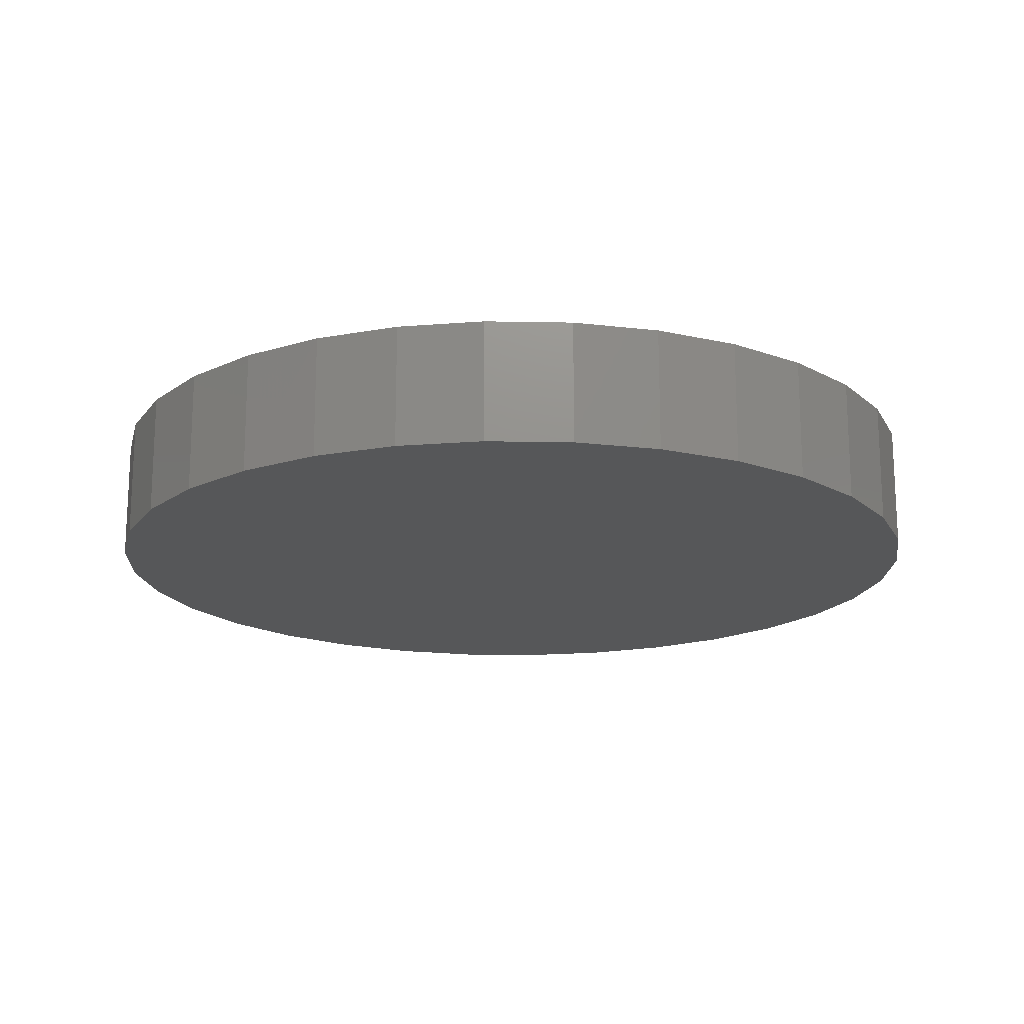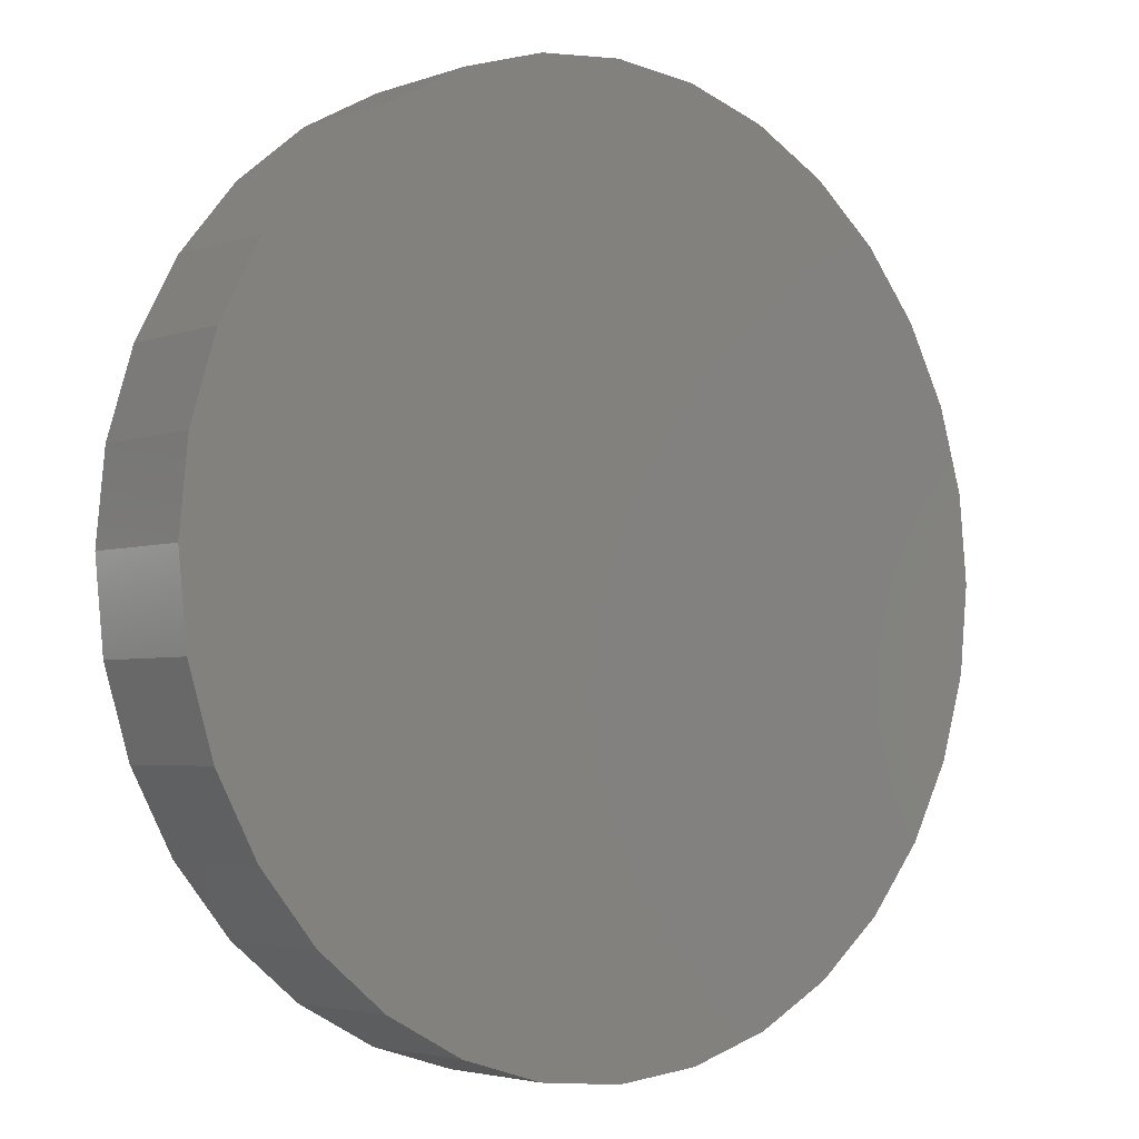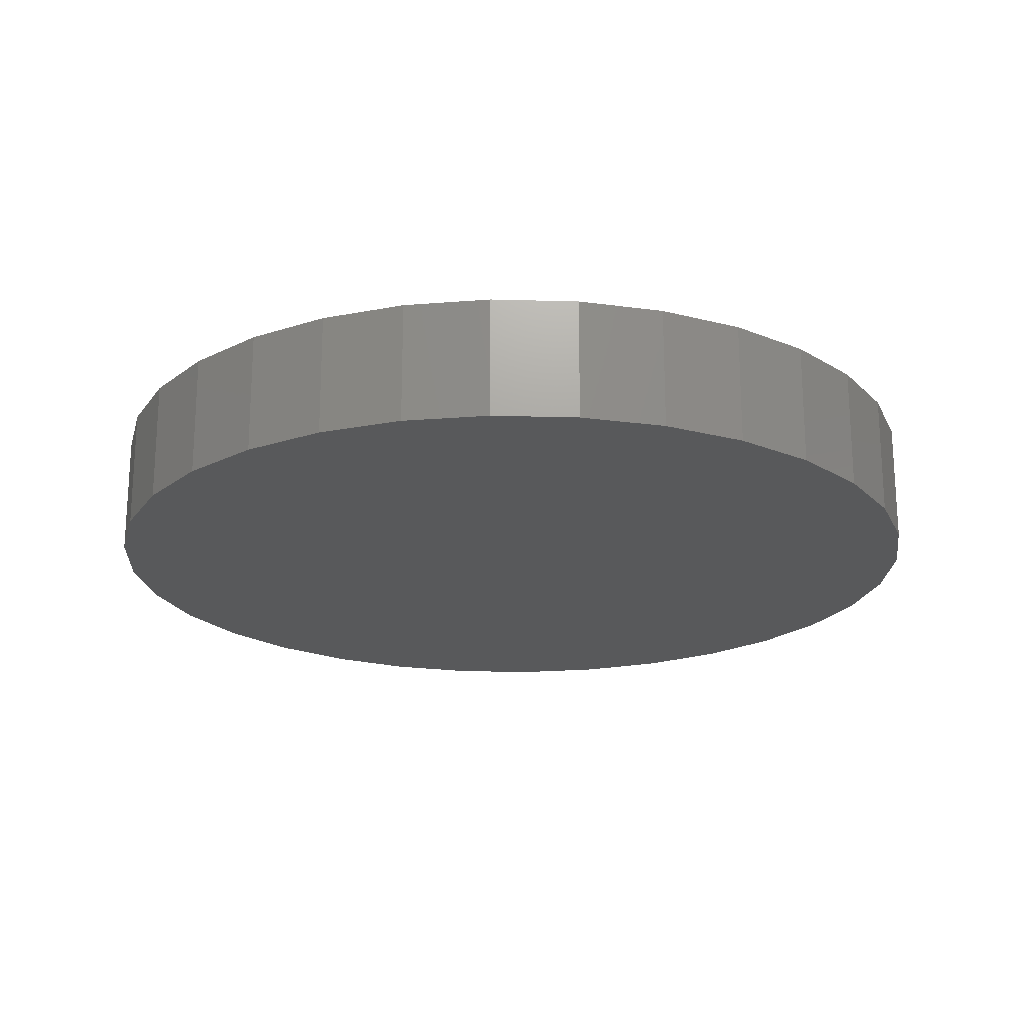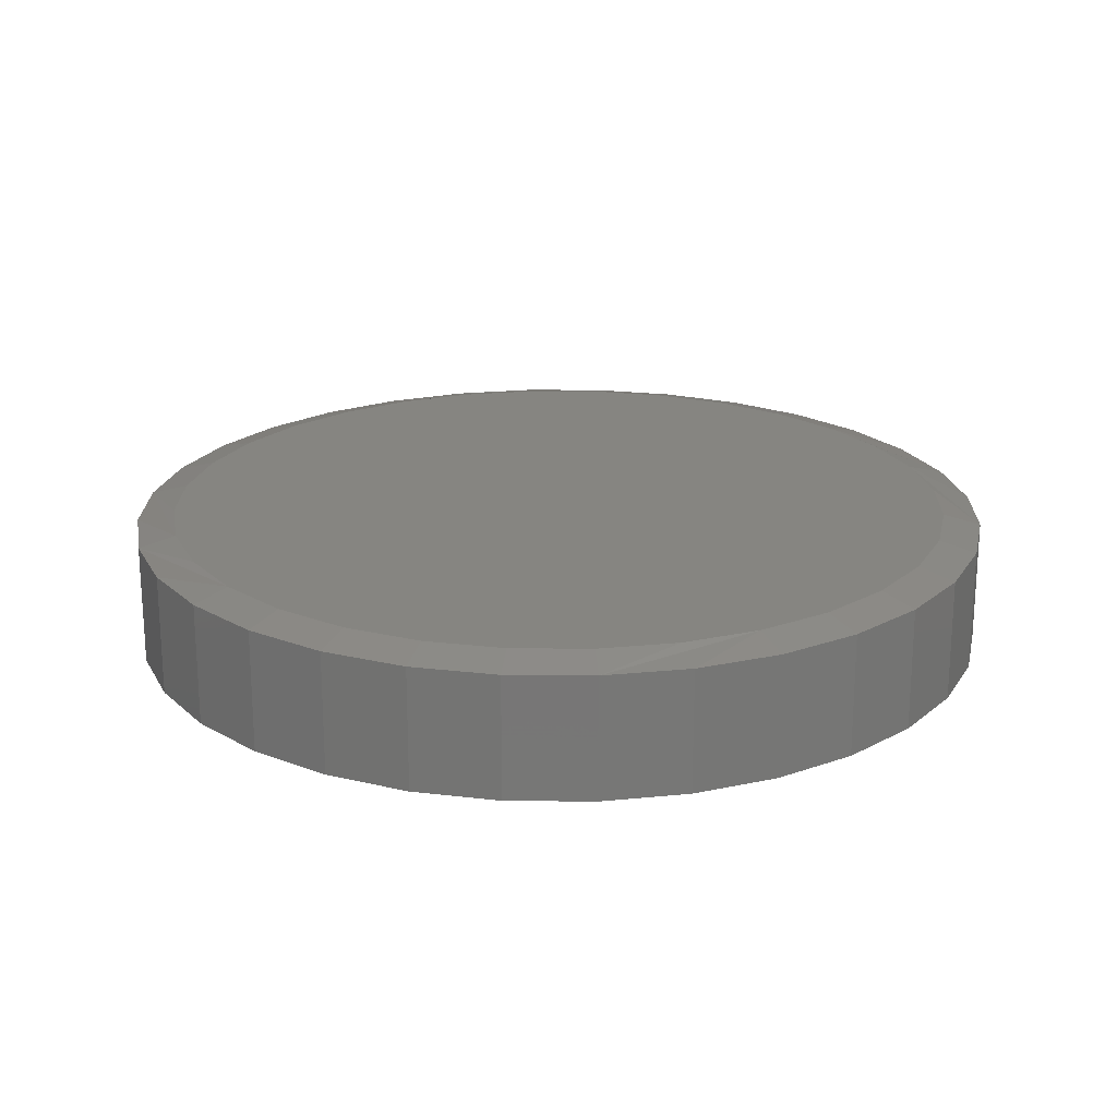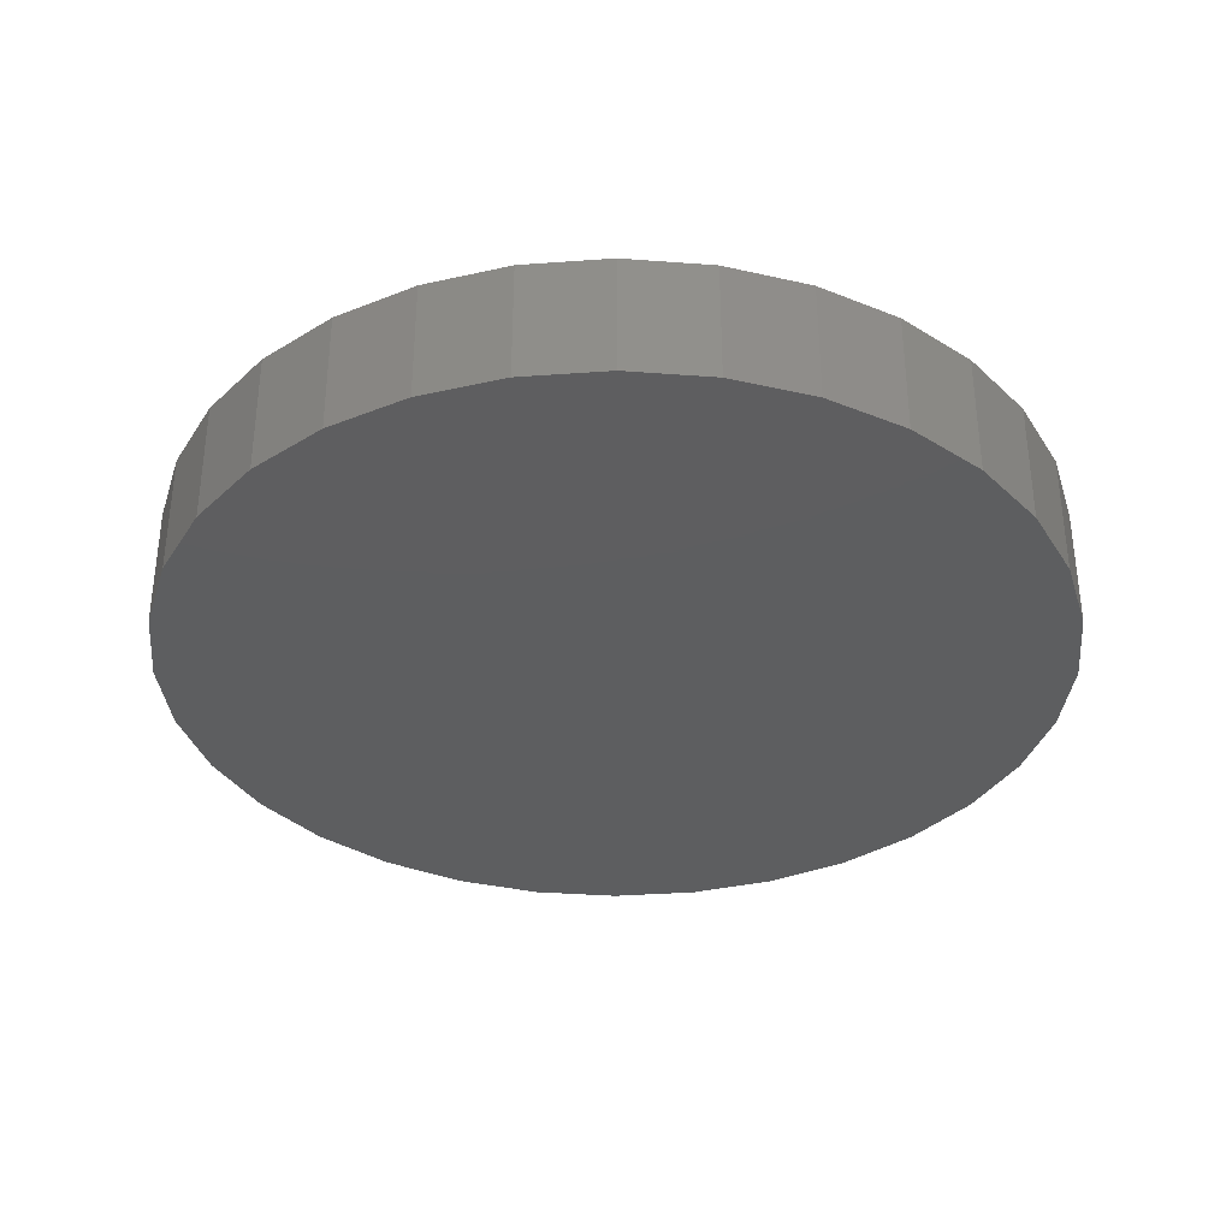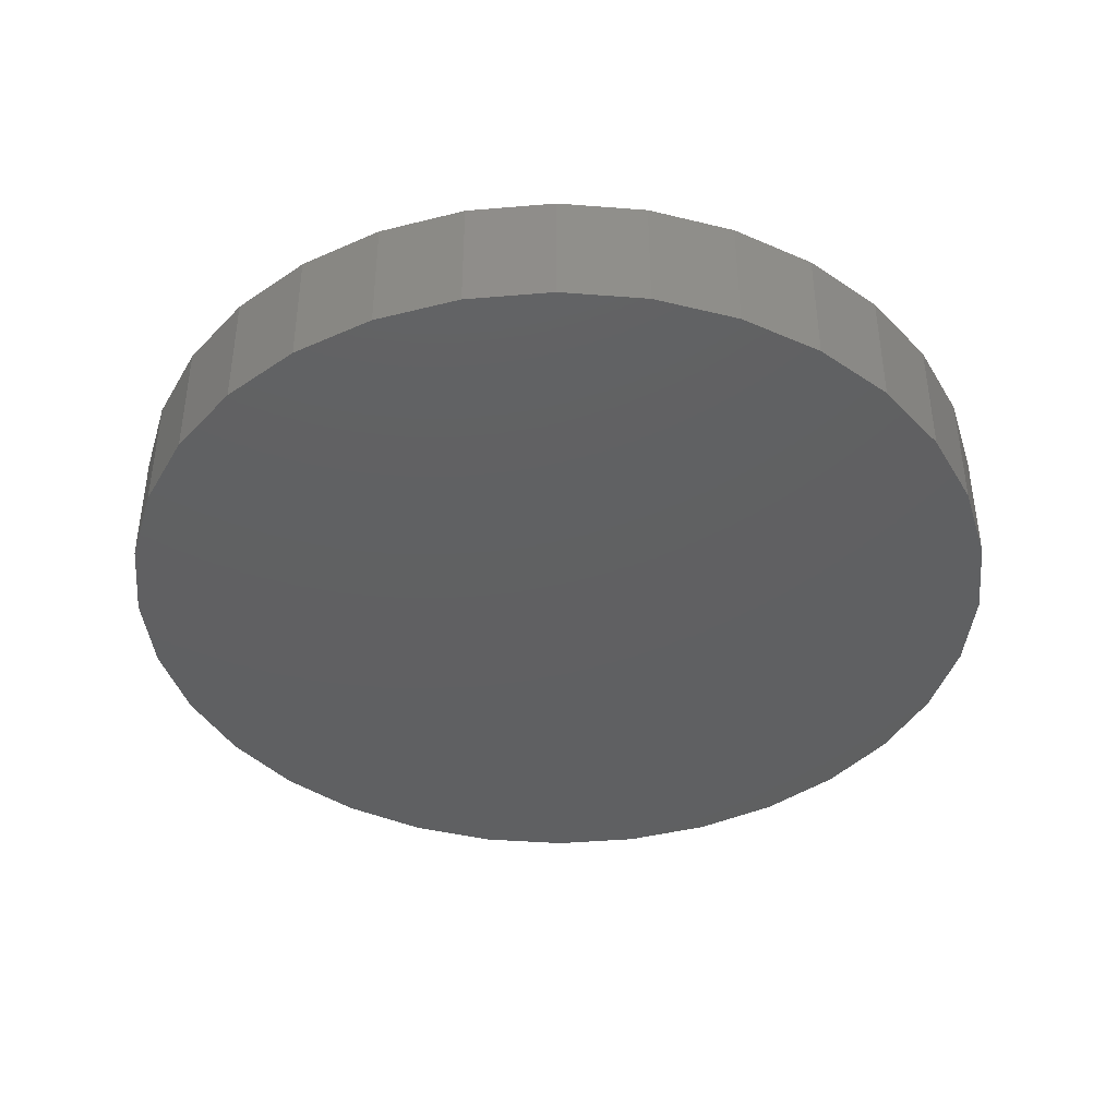
<metadata>
{"format":"stl","ext":"stl","renderer":"f3d","projection":"perspective","resolution":1024,"background":"white","views":[{"elev":-17.3,"azim":-19.0,"up":"+Y"},{"elev":-3.5,"azim":-39.9,"up":"+Z"},{"elev":-20.5,"azim":171.5,"up":"+Y"},{"elev":20.8,"azim":-15.9,"up":"+Y"},{"elev":-35.0,"azim":157.4,"up":"+Y"},{"elev":-41.2,"azim":-146.0,"up":"+Y"}]}
</metadata>
<code>
# stl→obj: 96 verts, 188 faces
v 0.007897 0.1094 0.3319
v 0.07265 0.1094 0.3255
v -0.05686 0.1094 0.3255
v 0.007895 0.1094 -0.3319
v -0.05686 0.1094 -0.3255
v 0.07265 0.1094 -0.3255
v -0.1191 0.1094 -0.3066
v 0.1349 0.1094 -0.3066
v -0.1765 0.1094 -0.276
v 0.1923 0.1094 -0.276
v -0.2268 0.1094 -0.2347
v 0.2426 0.1094 -0.2347
v -0.2681 0.1094 -0.1844
v 0.2839 0.1094 -0.1844
v -0.2987 0.1094 -0.127
v 0.3145 0.1094 -0.127
v -0.3176 0.1094 -0.06475
v 0.3334 0.1094 -0.06475
v -0.324 0.1094 3.832e-06
v 0.3398 0.1094 -1.471e-16
v -0.3176 0.1094 0.06476
v 0.3334 0.1094 0.06475
v -0.2987 0.1094 0.127
v 0.3145 0.1094 0.127
v -0.2681 0.1094 0.1844
v 0.2839 0.1094 0.1844
v -0.2268 0.1094 0.2347
v 0.2426 0.1094 0.2347
v -0.1765 0.1094 0.276
v 0.1923 0.1094 0.276
v -0.1191 0.1094 0.3066
v 0.1349 0.1094 0.3066
v 0.3711 0.1016 -2.465e-16
v 0.3711 1.236e-16 -1.576e-16
v 0.3641 0.1016 -0.07085
v 0.3641 1.228e-16 -0.07085
v 0.3434 0.1016 -0.139
v 0.3434 1.205e-16 -0.139
v 0.3098 0.1016 -0.2018
v 0.3098 1.168e-16 -0.2018
v 0.2647 0.1016 -0.2568
v 0.2647 1.118e-16 -0.2568
v 0.2097 0.1016 -0.302
v 0.2097 1.057e-16 -0.302
v 0.1469 0.1016 -0.3355
v 0.1469 9.87e-17 -0.3355
v 0.07874 0.1016 -0.3562
v 0.07874 9.113e-17 -0.3562
v 0.007895 0.1016 -0.3632
v 0.007895 8.327e-17 -0.3632
v -0.06295 0.1016 -0.3562
v -0.06295 7.54e-17 -0.3562
v -0.1311 0.1016 -0.3355
v -0.1311 6.784e-17 -0.3355
v -0.1939 0.1016 -0.302
v -0.1939 6.087e-17 -0.302
v -0.2489 0.1016 -0.2568
v -0.2489 5.476e-17 -0.2568
v -0.2941 0.1016 -0.2018
v -0.2941 4.974e-17 -0.2018
v -0.3276 0.1016 -0.139
v -0.3276 4.602e-17 -0.139
v -0.3483 0.1016 -0.07085
v -0.3483 4.372e-17 -0.07085
v -0.3553 0.1016 1.092e-16
v -0.3553 4.295e-17 1.092e-16
v -0.3483 0.1016 0.07085
v -0.3483 4.372e-17 0.07085
v -0.3276 0.1016 0.139
v -0.3276 4.602e-17 0.139
v -0.2941 0.1016 0.2018
v -0.2941 4.974e-17 0.2018
v -0.2489 0.1016 0.2568
v -0.2489 5.476e-17 0.2568
v -0.1939 0.1016 0.302
v -0.1939 6.087e-17 0.302
v -0.1311 0.1016 0.3355
v -0.1311 6.784e-17 0.3355
v -0.06295 0.1016 0.3562
v -0.06295 7.54e-17 0.3562
v 0.007895 0.1016 0.3632
v 0.007895 8.327e-17 0.3632
v 0.07874 0.1016 0.3562
v 0.07874 9.113e-17 0.3562
v 0.1469 0.1016 0.3355
v 0.1469 9.87e-17 0.3355
v 0.2097 0.1016 0.302
v 0.2097 1.057e-16 0.302
v 0.2647 0.1016 0.2568
v 0.2647 1.118e-16 0.2568
v 0.3098 0.1016 0.2018
v 0.3098 1.168e-16 0.2018
v 0.3434 0.1016 0.139
v 0.3434 1.205e-16 0.139
v 0.3641 0.1016 0.07085
v 0.3641 1.228e-16 0.07085
f 1 2 3
f 4 5 6
f 6 5 7
f 6 7 8
f 8 7 9
f 8 9 10
f 10 9 11
f 10 11 12
f 12 11 13
f 12 13 14
f 14 13 15
f 14 15 16
f 16 15 17
f 16 17 18
f 18 17 19
f 18 19 20
f 20 19 21
f 20 21 22
f 22 21 23
f 22 23 24
f 24 23 25
f 24 25 26
f 26 25 27
f 26 27 28
f 28 27 29
f 28 29 30
f 30 29 31
f 30 31 32
f 32 31 3
f 32 3 2
f 33 34 35
f 35 34 36
f 35 36 37
f 37 36 38
f 37 38 39
f 39 38 40
f 39 40 41
f 41 40 42
f 41 42 43
f 43 42 44
f 43 44 45
f 45 44 46
f 45 46 47
f 47 46 48
f 47 48 49
f 49 48 50
f 49 50 51
f 51 50 52
f 51 52 53
f 53 52 54
f 53 54 55
f 55 54 56
f 55 56 57
f 57 56 58
f 57 58 59
f 59 58 60
f 59 60 61
f 61 60 62
f 61 62 63
f 63 62 64
f 63 64 65
f 65 64 66
f 65 66 67
f 67 66 68
f 67 68 69
f 69 68 70
f 69 70 71
f 71 70 72
f 71 72 73
f 73 72 74
f 73 74 75
f 75 74 76
f 75 76 77
f 77 76 78
f 77 78 79
f 79 78 80
f 79 80 81
f 81 80 82
f 81 82 83
f 83 82 84
f 83 84 85
f 85 84 86
f 85 86 87
f 87 86 88
f 87 88 89
f 89 88 90
f 89 90 91
f 91 90 92
f 91 92 93
f 93 92 94
f 93 94 95
f 95 94 96
f 95 96 33
f 33 96 34
f 15 61 17
f 11 57 13
f 5 47 49
f 7 53 9
f 6 47 4
f 47 5 4
f 10 43 8
f 14 39 12
f 33 35 16
f 33 16 18
f 33 18 20
f 19 17 61
f 19 61 63
f 19 63 65
f 61 15 59
f 59 15 13
f 59 13 57
f 57 11 55
f 55 11 9
f 55 9 53
f 53 7 51
f 51 7 5
f 51 5 49
f 47 6 45
f 45 6 8
f 45 8 43
f 43 10 41
f 41 10 12
f 41 12 39
f 39 14 37
f 37 14 16
f 37 16 35
f 24 93 22
f 28 89 26
f 2 79 81
f 32 85 30
f 3 79 1
f 79 2 1
f 29 75 31
f 25 71 27
f 65 67 23
f 65 23 21
f 65 21 19
f 20 22 93
f 20 93 95
f 20 95 33
f 93 24 91
f 91 24 26
f 91 26 89
f 89 28 87
f 87 28 30
f 87 30 85
f 85 32 83
f 83 32 2
f 83 2 81
f 79 3 77
f 77 3 31
f 77 31 75
f 75 29 73
f 73 29 27
f 73 27 71
f 71 25 69
f 69 25 23
f 69 23 67
f 80 84 82
f 84 80 86
f 86 80 78
f 86 78 88
f 88 78 76
f 88 76 90
f 90 76 74
f 90 74 92
f 92 74 72
f 92 72 94
f 94 72 70
f 94 70 96
f 96 70 68
f 96 68 34
f 34 68 66
f 34 66 36
f 36 66 64
f 36 64 38
f 38 64 62
f 38 62 40
f 40 62 60
f 40 60 42
f 42 60 58
f 42 58 44
f 44 58 56
f 44 56 46
f 46 56 54
f 46 54 48
f 48 54 52
f 48 52 50

</code>
